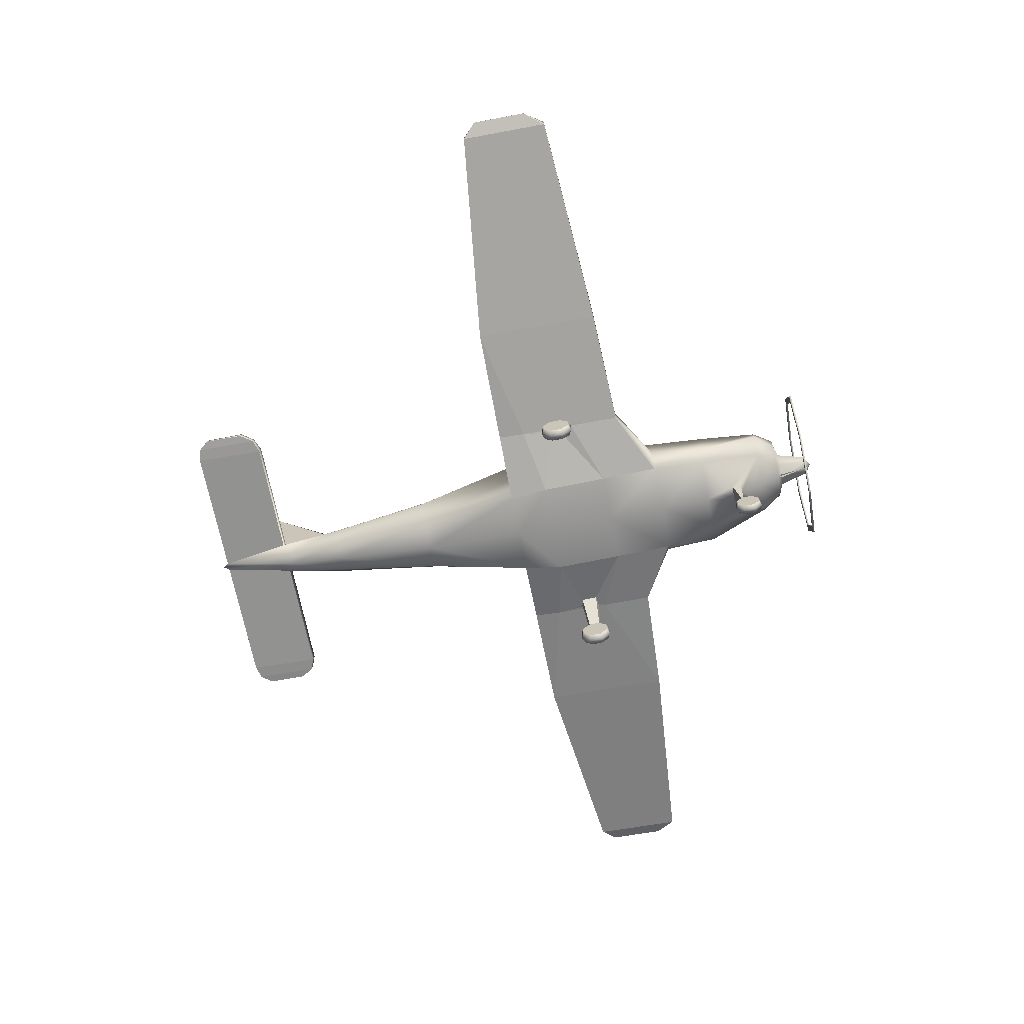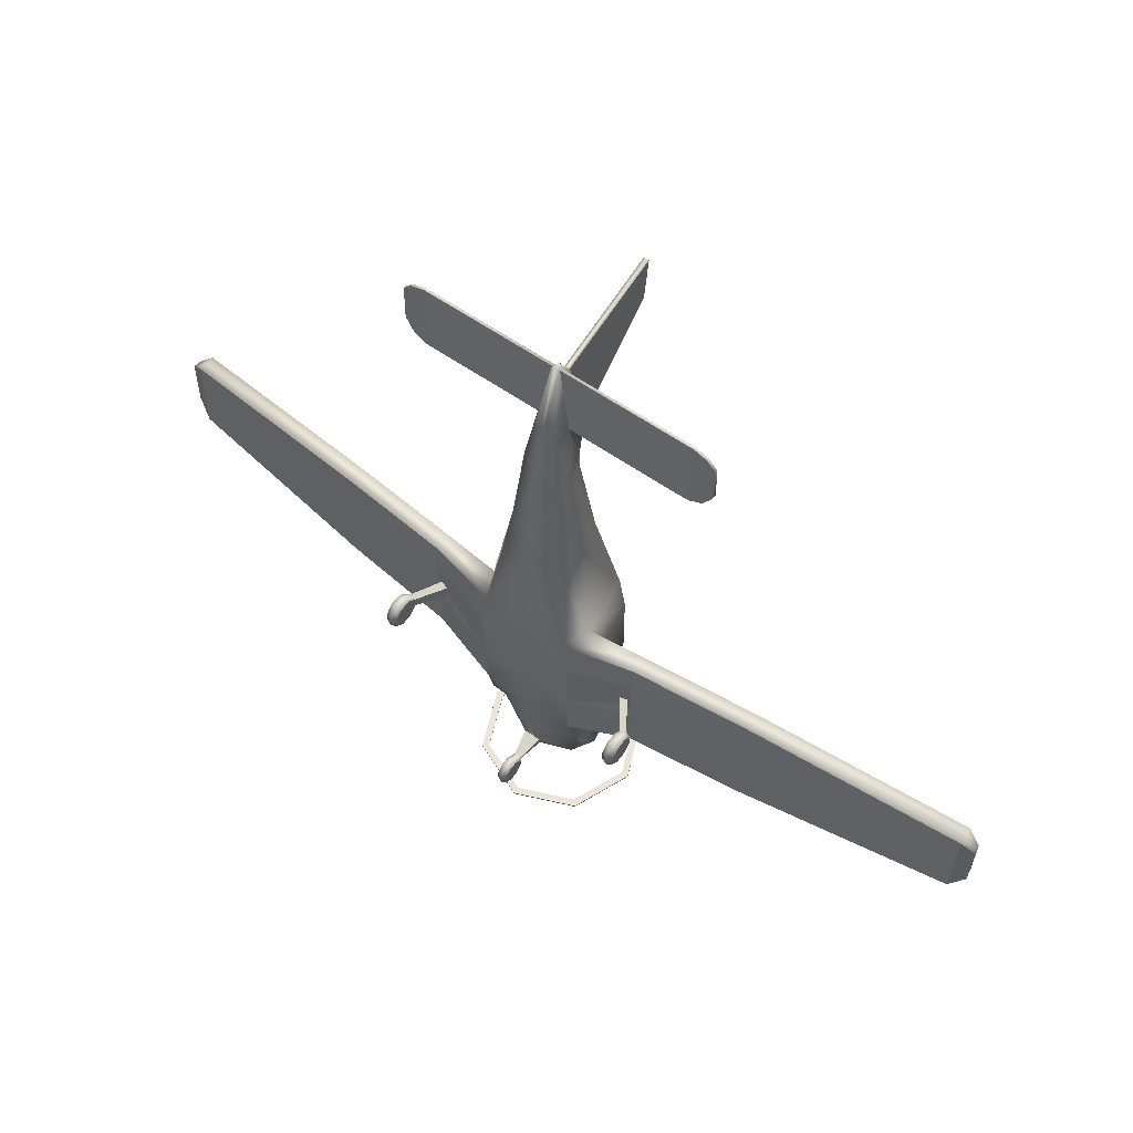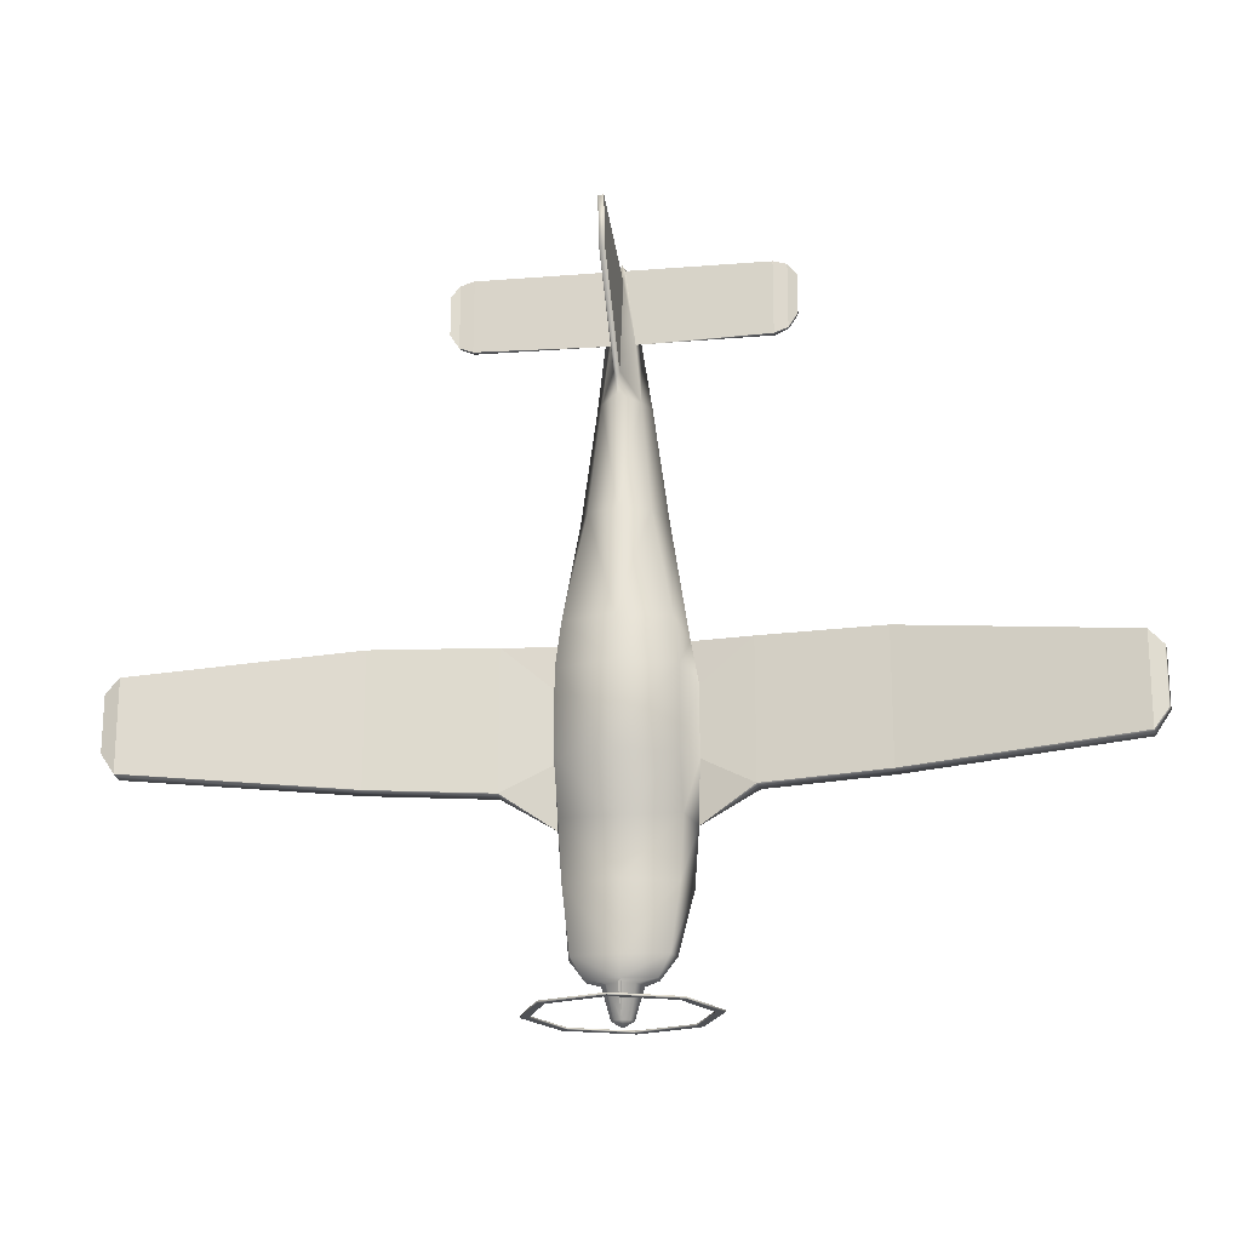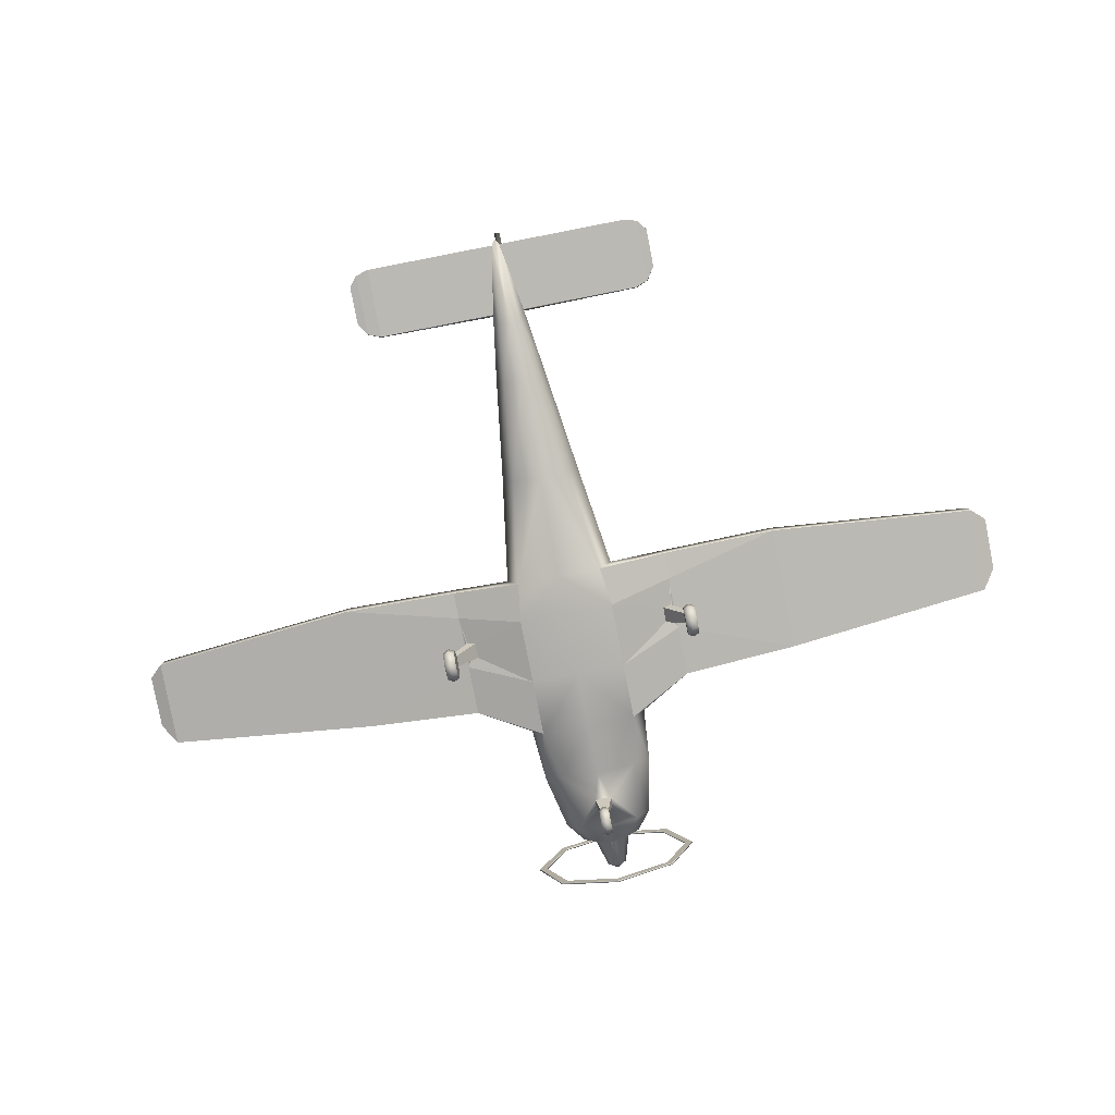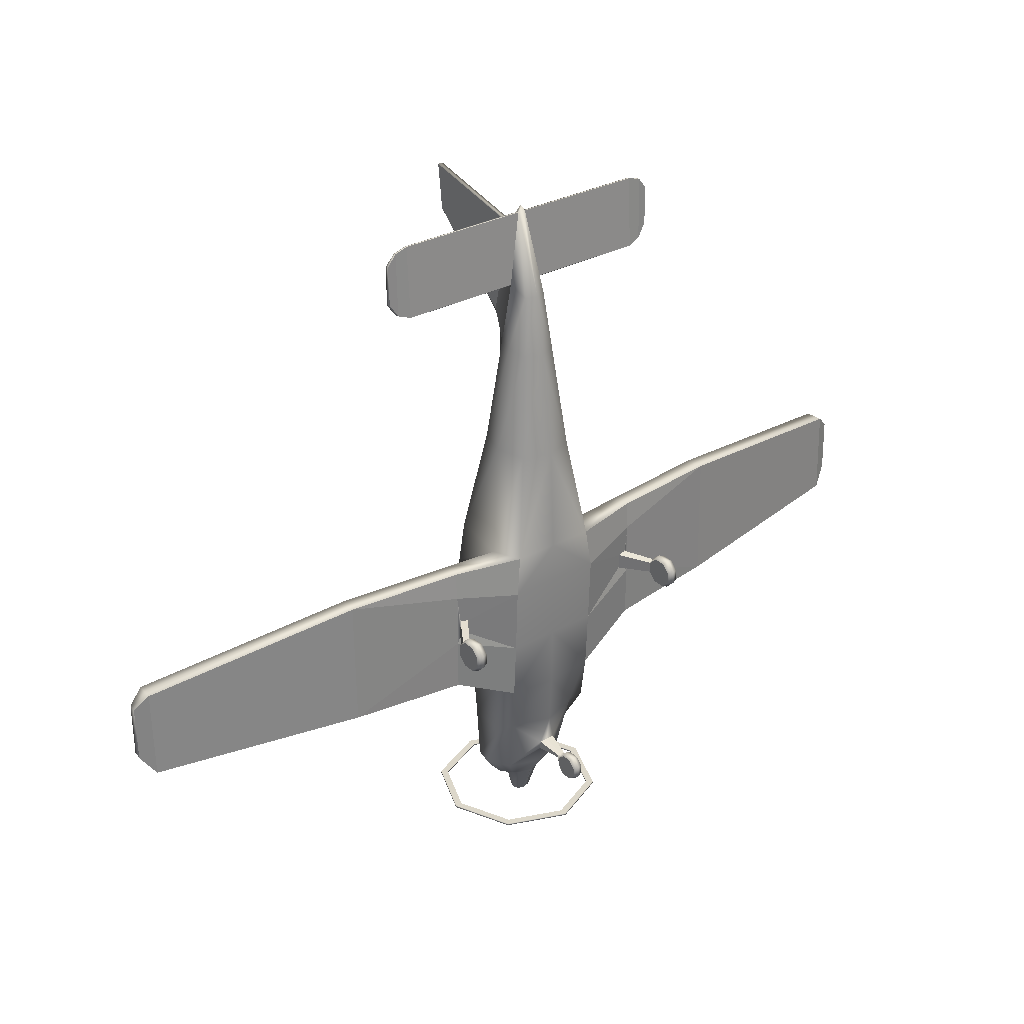
<metadata>
{"format":"obj","ext":"obj","renderer":"f3d","projection":"perspective","resolution":1024,"background":"white","views":[{"elev":-67.2,"azim":100.8,"up":"+Y"},{"elev":59.6,"azim":35.7,"up":"+Z"},{"elev":-19.6,"azim":-171.5,"up":"+Z"},{"elev":-79.9,"azim":11.0,"up":"+Y"},{"elev":30.4,"azim":-38.5,"up":"+Z"}]}
</metadata>
<code>
o P32T_Circle.017
v -0.7218 1.989 -3.178
v -1.021 1.267 -3.178
v -0.7218 0.5448 -3.178
v -0.7218 0.5448 -3.199
v -0.7218 1.989 -3.199
v -1.021 1.267 -3.199
v -0.6592 0.6075 -3.199
v -0.9322 1.267 -3.199
v -0.6592 0.6075 -3.178
v -0.6592 1.927 -3.178
v -0.6592 1.927 -3.199
v -0.9322 1.267 -3.178
v 0.000932 0.2456 -3.178
v 0.000932 0.2456 -3.199
v 0.000932 0.3343 -3.178
v 0.000932 0.3343 -3.199
v -1.521 0.000437 0.06898
v -1.451 0.03243 0.05661
v -1.592 0.03243 0.05661
v -1.521 0.002238 -0.09092
v -1.451 0.03395 -0.07786
v -1.592 0.03395 -0.07786
v -1.521 0.1208 -0.2027
v -1.451 0.1337 -0.1719
v -1.592 0.2016 -0.00879
v -1.592 0.1337 -0.1719
v -1.521 0.2868 -0.2009
v -1.451 0.2732 -0.1704
v -1.451 0.2016 -0.00879
v -1.592 0.2732 -0.1704
v -1.521 0.4028 -0.08656
v -1.451 0.3708 -0.07419
v -1.592 0.3708 -0.07419
v -1.521 0.401 0.07334
v -1.451 0.3693 0.06028
v -1.592 0.3693 0.06028
v -1.521 0.2824 0.1851
v -1.451 0.2696 0.1543
v -1.592 0.2696 0.1543
v -1.521 0.1165 0.1833
v -1.451 0.13 0.1528
v -1.592 0.13 0.1528
v -0.5776 1.596 0.8202
v -0.6678 0.8923 0.7822
v -0.523 0.5541 0.7822
v -0.6391 1.626 0.3048
v -0.7548 0.8923 0.3048
v -0.5845 0.5233 0.3048
v -0.6391 1.36 -1.192
v -0.7311 0.8262 -1.192
v -0.5845 0.5894 -1.192
v -0.5044 1.41 -2.624
v -0.5495 1.195 -2.624
v -0.3886 0.9268 -2.624
v -0.3733 1.355 -2.855
v -0.364 1.171 -2.855
v -0.2574 1.034 -2.855
v 0.02159 1.407 -2.899
v -0.1502 1.343 -2.899
v -0.2214 1.189 -2.899
v -0.1502 1.035 -2.899
v 0.02159 0.9709 -2.899
v -0.0838 1.273 -3.25
v -0.1185 1.202 -3.25
v -0.0838 1.131 -3.25
v -0.1377 1.179 4.09
v -0.1948 1.145 4.114
v -0.1377 0.9517 3.995
v -1.358 0.747 0.788
v -1.341 0.9604 0.788
v -1.36 0.7186 0.4615
v -1.36 0.7186 -0.7977
v -1.341 0.9604 -0.7977
v -2.764 0.8899 0.785
v -2.747 1.103 0.785
v -2.767 0.8614 -0.7422
v -2.747 1.103 -0.7422
v -5.498 1.281 0.3359
v -5.48 1.388 0.3359
v -5.5 1.267 -0.3127
v -5.48 1.388 -0.3127
v -5.311 1.433 0.4974
v -5.328 1.219 0.4974
v -5.331 1.191 -0.554
v -5.311 1.433 -0.554
v -1.636 1.145 4.114
v -1.636 1.234 4.101
v -0.04705 1.192 4.964
v -0.03327 1.225 4.959
v -1.636 1.192 4.964
v -1.636 1.225 4.959
v -1.895 1.179 4.328
v -1.895 1.239 4.318
v -1.895 1.19 4.791
v -1.895 1.223 4.794
v -1.792 1.185 4.921
v -1.792 1.166 4.173
v -1.792 1.226 4.163
v -1.792 1.218 4.916
v -0.5845 0.5538 -0.4928
v -0.6391 1.635 -0.6289
v -0.7548 0.8923 -0.4928
v -1.36 0.7186 -0.1864
v -0.4843 0.7699 -1.843
v -0.6002 1.341 -1.877
v -0.6761 0.7753 -1.843
v -0.2132 0.8761 3.281
v -0.3015 1.039 3.371
v -0.2132 1.288 3.354
v -0.03209 1.382 4.756
v -0.03209 1.642 3.581
v -0.03209 2.743 5.077
v -0.03209 2.679 4.532
v -0.06164 0.02358 -2.293
v -0.06164 0.0249 -2.41
v -0.06164 0.1711 -2.35
v -0.06164 0.1118 -2.492
v -0.06164 0.2335 -2.491
v -0.06164 0.3186 -2.407
v -0.06164 0.3172 -2.29
v -0.06164 0.2303 -2.208
v -0.06164 0.1087 -2.209
v -0.04787 0.352 -2.273
v -0.04787 0.3528 -2.306
v -0.1026 0.6447 -2.2
v -0.1026 0.6628 -2.308
v -1.317 0.7149 0.1253
v -1.218 0.6967 0.106
v -1.316 0.7286 -0.1007
v -1.217 0.7083 -0.08408
v -0.3374 0.7322 2.034
v -0.3374 1.433 2.068
v -0.4772 1.042 2.076
v 0.7218 1.989 -3.178
v 1.021 1.267 -3.178
v 0.7218 0.5448 -3.178
v 0.7218 0.5448 -3.199
v 0.7218 1.989 -3.199
v 1.021 1.267 -3.199
v 0.6592 0.6075 -3.199
v 0.9322 1.267 -3.199
v 0.6592 0.6075 -3.178
v 0.6592 1.927 -3.178
v 0.6592 1.927 -3.199
v 0.9322 1.267 -3.178
v 0 2.288 -3.178
v -0.000932 0.2456 -3.178
v -0.000932 0.2456 -3.199
v 0 2.288 -3.199
v -0.000932 0.3343 -3.178
v 0 2.2 -3.178
v 0 2.2 -3.199
v -0.000932 0.3343 -3.199
v 1.521 0.000437 0.06898
v 1.451 0.03243 0.05661
v 1.592 0.03243 0.05661
v 1.521 0.002238 -0.09092
v 1.451 0.03395 -0.07786
v 1.592 0.03395 -0.07786
v 1.521 0.1208 -0.2027
v 1.451 0.1337 -0.1719
v 1.592 0.2016 -0.00879
v 1.592 0.1337 -0.1719
v 1.521 0.2868 -0.2009
v 1.451 0.2732 -0.1704
v 1.451 0.2016 -0.00879
v 1.592 0.2732 -0.1704
v 1.521 0.4028 -0.08656
v 1.451 0.3708 -0.07419
v 1.592 0.3708 -0.07419
v 1.521 0.401 0.07334
v 1.451 0.3693 0.06028
v 1.592 0.3693 0.06028
v 1.521 0.2824 0.1851
v 1.451 0.2696 0.1543
v 1.592 0.2696 0.1543
v 1.521 0.1165 0.1833
v 1.451 0.13 0.1528
v 1.592 0.13 0.1528
v 0 1.788 0.8202
v 0.5776 1.596 0.8202
v 0.6678 0.8923 0.7822
v 0.523 0.5541 0.7822
v 0 0.5567 0.7822
v 0 1.842 0.3048
v 0.6391 1.626 0.3048
v 0.7548 0.8923 0.3048
v 0.5845 0.5233 0.3048
v 0 0.5416 0.3048
v 0 1.512 -1.228
v 0.6391 1.36 -1.192
v 0.7311 0.8262 -1.192
v 0.5845 0.5894 -1.192
v 0 0.5592 -1.228
v 0 1.459 -2.624
v 0.5044 1.41 -2.624
v 0.5495 1.195 -2.624
v 0.3886 0.9268 -2.624
v 0 0.7901 -2.624
v 0 1.414 -2.855
v 0.3733 1.355 -2.855
v 0.364 1.171 -2.855
v 0.2574 1.034 -2.855
v 0 0.9387 -2.855
v -0.02159 1.407 -2.899
v 0.1502 1.343 -2.899
v 0.2214 1.189 -2.899
v 0.1502 1.035 -2.899
v -0.02159 0.9709 -2.899
v 0 1.303 -3.25
v 0.0838 1.273 -3.25
v 0.1185 1.202 -3.25
v 0.0838 1.131 -3.25
v 0 1.102 -3.25
v 0 1.202 -3.32
v 0.1377 1.179 4.09
v 0.1948 1.145 4.114
v 0.1377 0.9517 3.995
v 0 0.8945 3.995
v 1.358 0.747 0.788
v 1.341 0.9604 0.788
v 1.36 0.7186 0.4615
v 1.36 0.7186 -0.7977
v 1.341 0.9604 -0.7977
v 2.764 0.8899 0.785
v 2.747 1.103 0.785
v 2.767 0.8614 -0.7422
v 2.747 1.103 -0.7422
v 5.498 1.281 0.3359
v 5.48 1.388 0.3359
v 5.5 1.267 -0.3127
v 5.48 1.388 -0.3127
v 5.311 1.433 0.4974
v 5.328 1.219 0.4974
v 5.331 1.191 -0.554
v 5.311 1.433 -0.554
v 1.636 1.145 4.114
v 1.636 1.234 4.101
v 0.04705 1.192 4.964
v 0.03327 1.225 4.959
v 1.636 1.192 4.964
v 1.636 1.225 4.959
v 1.895 1.179 4.328
v 1.895 1.239 4.318
v 1.895 1.19 4.791
v 1.895 1.223 4.794
v 1.792 1.185 4.921
v 1.792 1.166 4.173
v 1.792 1.226 4.163
v 1.792 1.218 4.916
v 0.5845 0.5538 -0.4928
v 0 0.5522 -0.4928
v 0.6391 1.635 -0.6289
v 0.7548 0.8923 -0.4928
v 0 1.852 -0.6289
v 1.36 0.7186 -0.1864
v 0.4843 0.7699 -1.843
v 0 0.5929 -1.843
v 0.6002 1.341 -1.877
v 0.6761 0.7753 -1.843
v 0 1.495 -1.877
v 0 0.793 3.281
v 0.2132 0.8761 3.281
v 0.3015 1.039 3.371
v 0.2132 1.288 3.354
v 0 1.599 3.344
v 0.03209 1.382 4.756
v 0 1.384 4.761
v 0.03209 1.642 3.581
v 0 1.651 3.51
v 0.03209 2.743 5.077
v 0 2.736 5.08
v 0.03209 2.679 4.532
v 0 2.677 4.504
v 0 1.192 5.034
v 0 1.225 5.029
v 0 -0.004313 -2.282
v 0.06164 0.02358 -2.293
v 0 -0.002744 -2.421
v 0.06164 0.0249 -2.41
v 0 0.1006 -2.519
v 0.06164 0.1711 -2.35
v 0.06164 0.1118 -2.492
v 0 0.2453 -2.517
v 0.06164 0.2335 -2.491
v 0 0.3465 -2.418
v 0.06164 0.3186 -2.407
v 0 0.3449 -2.278
v 0.06164 0.3172 -2.29
v 0 0.2415 -2.181
v 0.06164 0.2303 -2.208
v 0 0.09685 -2.182
v 0.06164 0.1087 -2.209
v 0 0.3671 -2.27
v 0.04787 0.352 -2.273
v 0.04787 0.3528 -2.306
v 0 0.3679 -2.309
v 0 0.6463 -2.196
v 0.1026 0.6447 -2.2
v 0.1026 0.6628 -2.308
v 0 0.6651 -2.316
v 1.317 0.7149 0.1253
v 1.218 0.6967 0.106
v 1.316 0.7286 -0.1007
v 1.217 0.7083 -0.08408
v 0.3374 0.7322 2.034
v 0.3374 1.433 2.068
v 0 1.631 2.032
v 0 0.6189 2.034
v 0.4772 1.042 2.076
f 8 6 5 11
f 151 146 1 10
f 9 3 13 15
f 7 4 6 8
f 10 1 2 12
f 16 14 4 7
f 11 5 149 152
f 12 2 3 9
f 35 38 29
f 22 19 25
f 26 22 25
f 18 21 29
f 31 34 127 129
f 42 39 25
f 38 41 29
f 21 24 29
f 36 33 25
f 19 42 25
f 33 30 25
f 41 18 29
f 24 28 29
f 39 36 25
f 28 32 29
f 30 26 25
f 32 35 29
f 48 45 69 71
f 102 50 73
f 67 88 90 86
f 48 71 127 128
f 44 47 70
f 69 74 71
f 83 78 80 84
f 85 81 79 82
f 87 91 89 66
f 91 87 98 99
f 86 90 96 97
f 96 94 92 97
f 76 74 83 84
f 98 93 95 99
f 75 77 85 82
f 47 102 73 70
f 51 100 103 72
f 72 103 76
f 115 114 116
f 117 115 116
f 122 121 116
f 120 119 116
f 114 122 116
f 119 118 116
f 121 120 116
f 118 117 116
f 124 123 125 126
f 123 294 298 125
f 297 124 126 301
f 34 35 128 127
f 35 32 130 128
f 32 31 129 130
f 100 130 129 103
f 48 128 130 100
f 111 110 112 113
f 74 76 103 71
f 75 70 73 77
f 141 144 138 139
f 151 143 134 146
f 142 150 147 136
f 140 141 139 137
f 143 145 135 134
f 153 140 137 148
f 144 152 149 138
f 145 142 136 135
f 172 166 175
f 159 162 156
f 163 162 159
f 155 166 158
f 168 304 302 171
f 179 162 176
f 175 166 178
f 158 166 161
f 173 162 170
f 156 162 179
f 170 162 167
f 178 166 155
f 161 166 165
f 176 162 173
f 165 166 169
f 167 162 163
f 169 166 172
f 188 222 220 183
f 254 224 192
f 217 237 241 239
f 188 303 302 222
f 182 221 187
f 220 222 225
f 234 235 231 229
f 236 233 230 232
f 238 216 240 242
f 242 250 249 238
f 237 248 247 241
f 247 248 243 245
f 227 235 234 225
f 249 250 246 244
f 226 233 236 228
f 187 221 224 254
f 193 223 256 251
f 223 227 256
f 280 282 278
f 283 282 280
f 293 282 291
f 289 282 287
f 278 282 293
f 287 282 285
f 291 282 289
f 285 282 283
f 296 300 299 295
f 295 299 298 294
f 297 301 300 296
f 171 302 303 172
f 172 303 305 169
f 169 305 304 168
f 251 256 304 305
f 188 251 305 303
f 269 273 271 267
f 225 222 256 227
f 226 228 224 221
f 146 149 5 1
f 2 6 4 3
f 1 5 6 2
f 3 4 14 13
f 9 15 16 7
f 7 8 12 9
f 11 152 151 10
f 12 8 11 10
f 17 20 21 18
f 17 19 22 20
f 20 23 24 21
f 22 26 23 20
f 23 27 28 24
f 26 30 27 23
f 27 31 32 28
f 30 33 31 27
f 33 36 34 31
f 34 37 38 35
f 36 39 37 34
f 37 40 41 38
f 39 42 40 37
f 40 17 18 41
f 42 19 17 40
f 184 45 48 189
f 44 43 46 47
f 43 180 185 46
f 252 100 51 194
f 102 101 49 50
f 101 255 190 49
f 125 104 54 126
f 106 105 52 53
f 104 106 53 54
f 105 261 195 52
f 199 54 57 204
f 53 52 55 56
f 54 53 56 57
f 52 195 200 55
f 55 200 58 59
f 204 57 61 62
f 56 55 59 60
f 57 56 60 61
f 61 60 64 65
f 59 58 210 63
f 62 61 65 214
f 60 59 63 64
f 65 64 215
f 63 210 215
f 214 65 215
f 64 63 215
f 107 262 219 68
f 109 108 67 66
f 108 107 68 67
f 109 66 111
f 219 275 88 68
f 266 109 111 270
f 72 76 77 73
f 50 51 72 73
f 45 44 70 69
f 83 82 79 78
f 70 75 74 69
f 79 81 80 78
f 85 84 80 81
f 77 76 84 85
f 74 75 82 83
f 92 94 95 93
f 66 67 86 87
f 88 89 91 90
f 98 97 92 93
f 96 99 95 94
f 90 91 99 96
f 87 86 97 98
f 46 185 255 101
f 47 46 101 102
f 189 48 100 252
f 49 190 261 105
f 51 50 106 104
f 50 49 105 106
f 194 51 104 258
f 308 132 109 266
f 133 131 107 108
f 132 133 108 109
f 131 309 262 107
f 270 111 113 274
f 110 268 272 112
f 89 88 275 276
f 110 89 276 268
f 277 114 115 279
f 115 117 281 279
f 117 118 284 281
f 118 119 286 284
f 120 288 294 123
f 120 121 290 288
f 121 122 292 290
f 122 114 277 292
f 119 120 123 124
f 286 119 124 297
f 54 199 301 126
f 125 298 258 104
f 71 103 129 127
f 45 184 309 131
f 43 44 133 132
f 44 45 131 133
f 180 43 132 308
f 112 272 274 113
f 66 110 111
f 89 110 66
f 68 88 67
f 146 134 138 149
f 135 136 137 139
f 134 135 139 138
f 136 147 148 137
f 142 140 153 150
f 140 142 145 141
f 144 143 151 152
f 145 143 144 141
f 154 155 158 157
f 154 157 159 156
f 157 158 161 160
f 159 157 160 163
f 160 161 165 164
f 163 160 164 167
f 164 165 169 168
f 167 164 168 170
f 170 168 171 173
f 171 172 175 174
f 173 171 174 176
f 174 175 178 177
f 176 174 177 179
f 177 178 155 154
f 179 177 154 156
f 184 189 188 183
f 182 187 186 181
f 181 186 185 180
f 252 194 193 251
f 254 192 191 253
f 253 191 190 255
f 299 300 198 257
f 260 197 196 259
f 257 198 197 260
f 259 196 195 261
f 199 204 203 198
f 197 202 201 196
f 198 203 202 197
f 196 201 200 195
f 201 206 205 200
f 204 209 208 203
f 202 207 206 201
f 203 208 207 202
f 208 213 212 207
f 206 211 210 205
f 209 214 213 208
f 207 212 211 206
f 213 215 212
f 211 215 210
f 214 215 213
f 212 215 211
f 263 218 219 262
f 265 216 217 264
f 264 217 218 263
f 265 269 216
f 219 218 239 275
f 266 270 269 265
f 223 224 228 227
f 192 224 223 193
f 183 220 221 182
f 234 229 230 233
f 221 220 225 226
f 230 229 231 232
f 236 232 231 235
f 228 236 235 227
f 225 234 233 226
f 243 244 246 245
f 216 238 237 217
f 239 241 242 240
f 249 244 243 248
f 247 245 246 250
f 241 247 250 242
f 238 249 248 237
f 186 253 255 185
f 187 254 253 186
f 189 252 251 188
f 191 259 261 190
f 193 257 260 192
f 192 260 259 191
f 194 258 257 193
f 308 266 265 307
f 310 264 263 306
f 307 265 264 310
f 306 263 262 309
f 270 274 273 269
f 267 271 272 268
f 240 276 275 239
f 267 268 276 240
f 277 279 280 278
f 280 279 281 283
f 283 281 284 285
f 285 284 286 287
f 289 295 294 288
f 289 288 290 291
f 291 290 292 293
f 293 292 277 278
f 287 296 295 289
f 286 297 296 287
f 198 300 301 199
f 299 257 258 298
f 222 302 304 256
f 183 306 309 184
f 181 307 310 182
f 182 310 306 183
f 180 308 307 181
f 271 273 274 272
f 216 269 267
f 240 216 267
f 218 217 239

</code>
